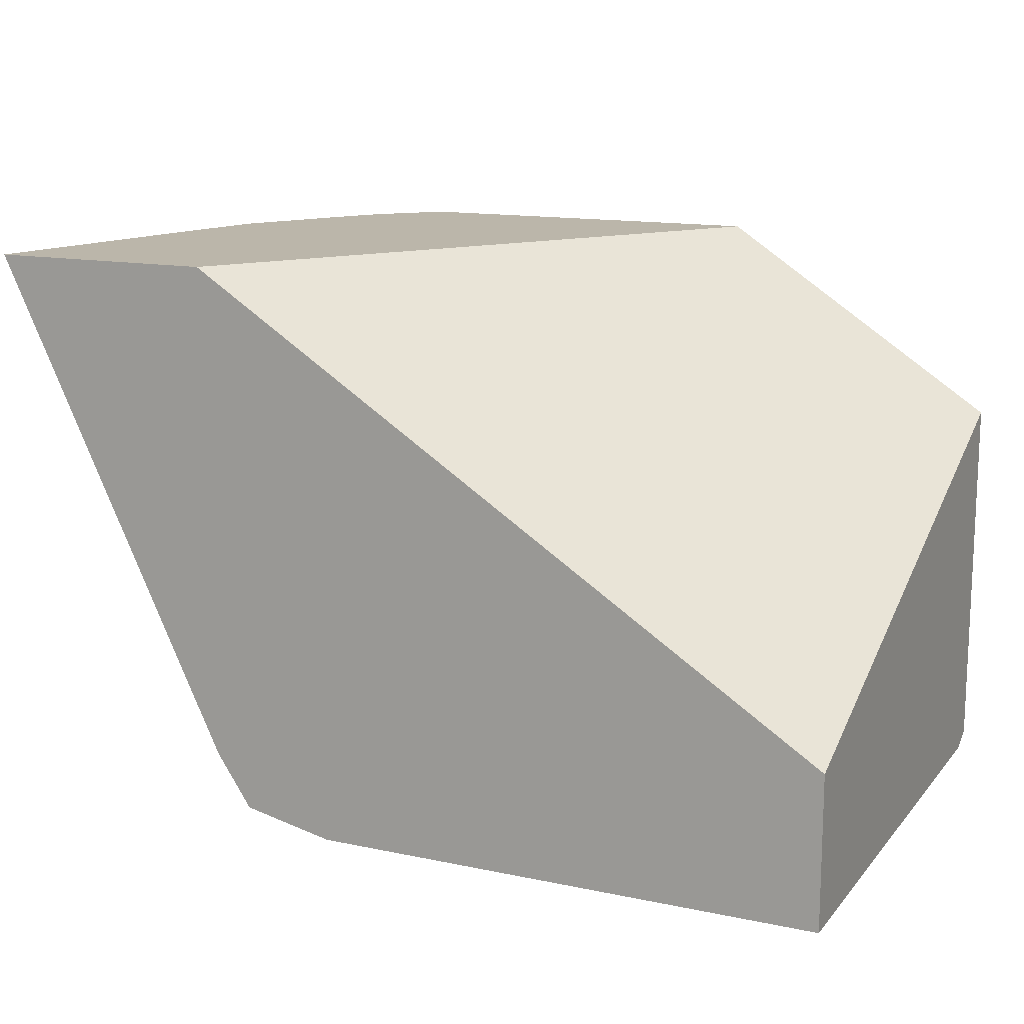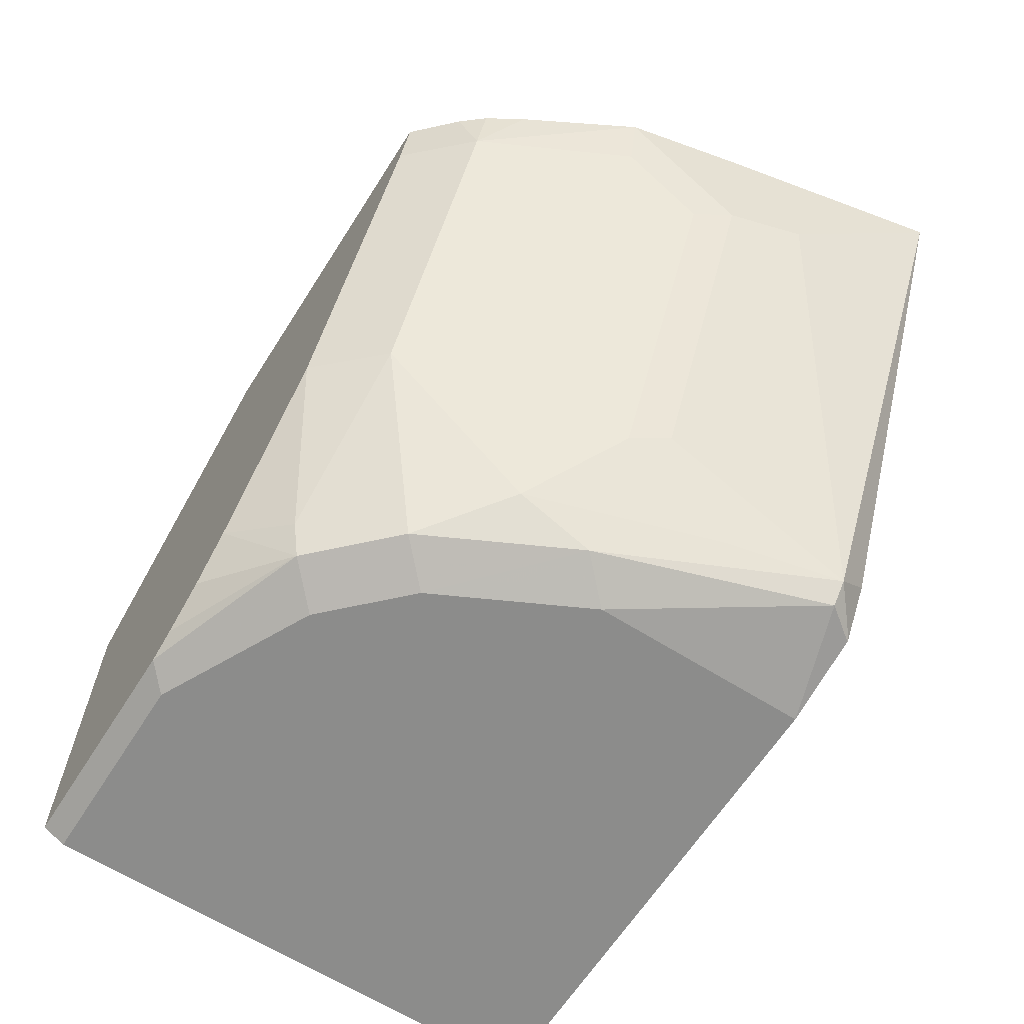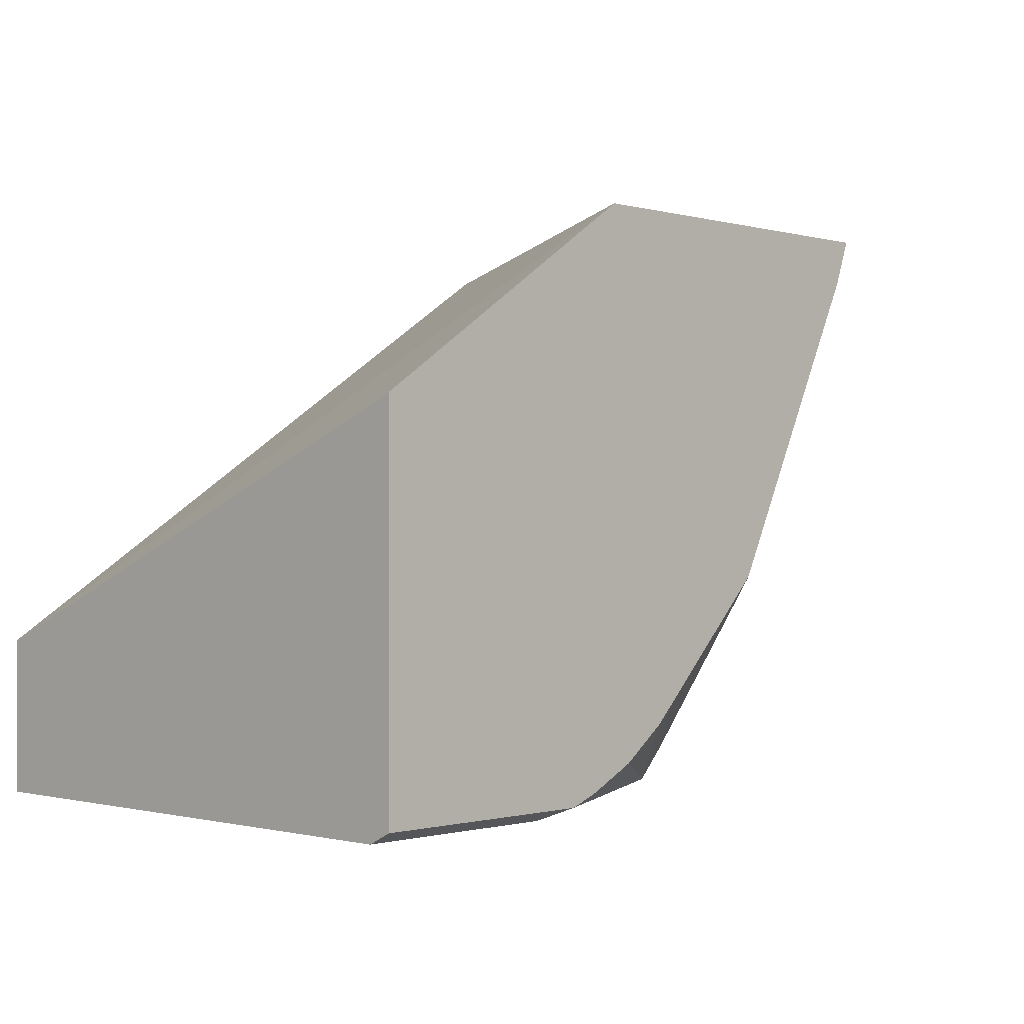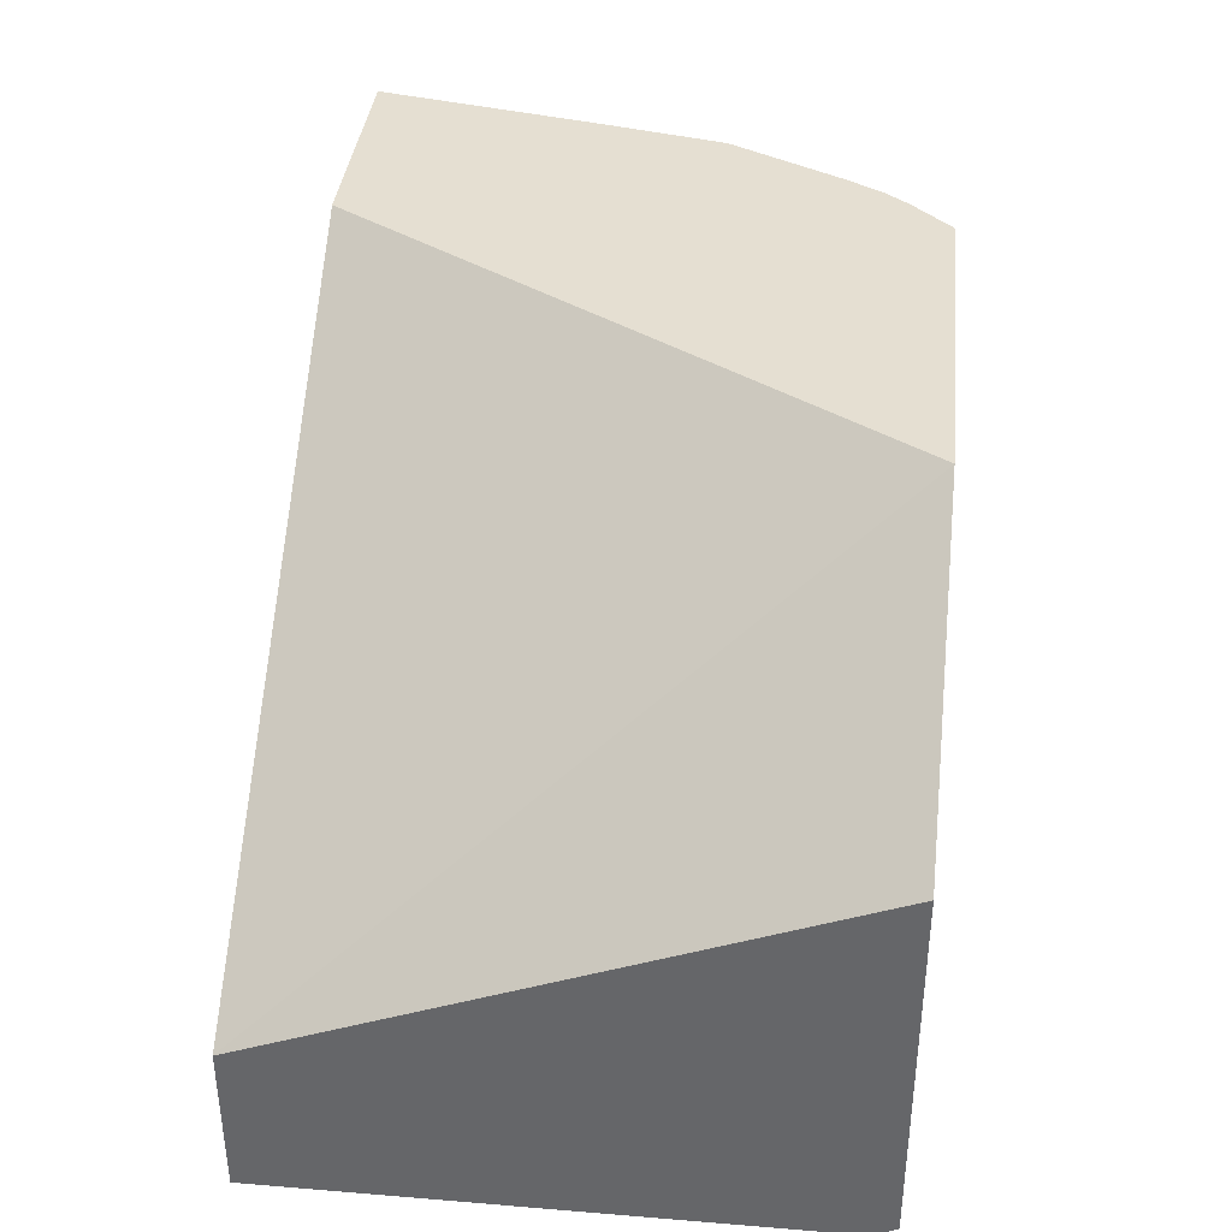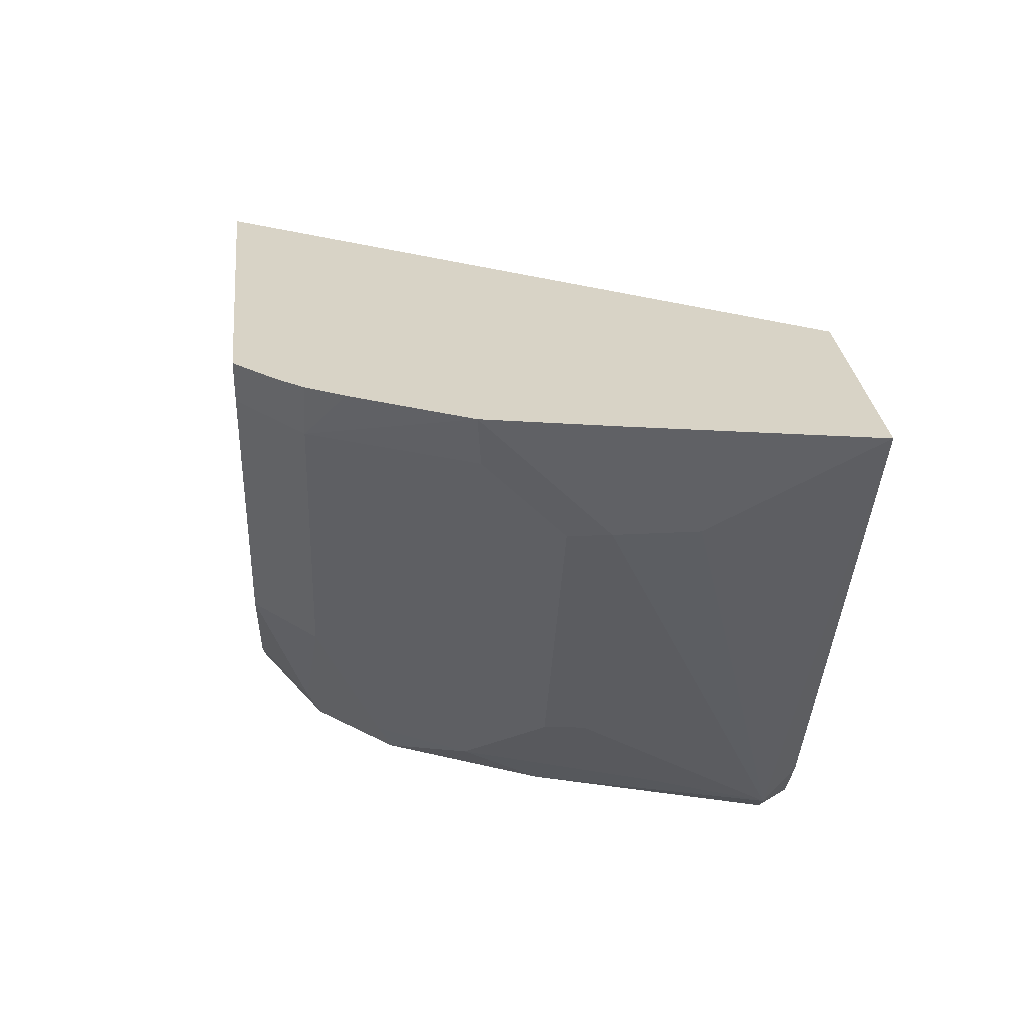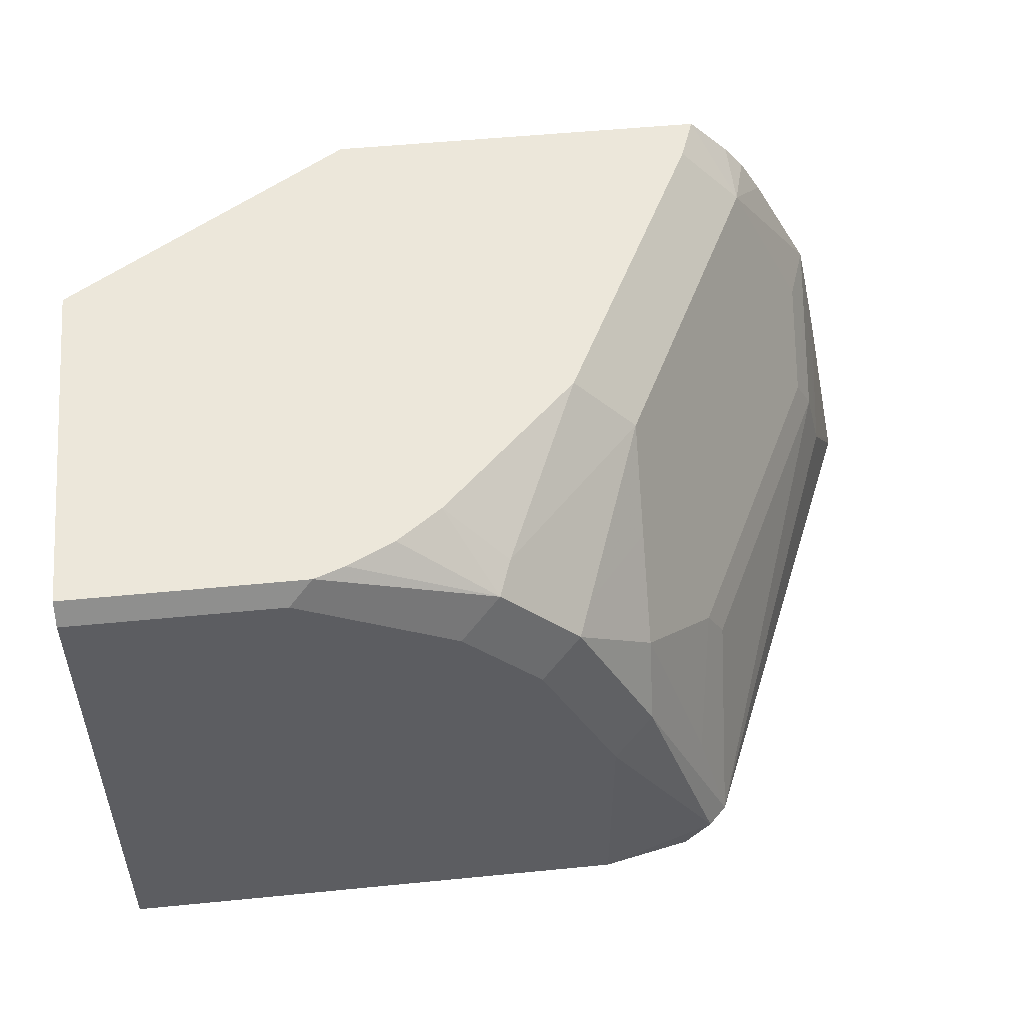
<metadata>
{"format":"obj","ext":"obj","renderer":"f3d","projection":"perspective","resolution":1024,"background":"white","views":[{"elev":14.0,"azim":-155.0,"up":"+Y"},{"elev":-64.1,"azim":57.5,"up":"+Y"},{"elev":-0.6,"azim":-46.1,"up":"+Y"},{"elev":37.5,"azim":-84.0,"up":"+Y"},{"elev":27.9,"azim":84.1,"up":"+Y"},{"elev":51.9,"azim":-6.1,"up":"+Z"}]}
</metadata>
<code>
v 0.2248 -0.8098 0.0012
v 0.2243 -0.8098 0.003956
v 0.21 -0.8399 0.04201
v 0.1627 -0.9554 0.01051
v 0.1604 -0.9461 0.0012
v 0.1618 -0.8098 0.0012
v 0.212 -0.8098 0.063
v 0.2073 -0.8098 0.08399
v 0.2047 -0.8425 0.063
v 0.1837 -0.8845 0.063
v 0.1627 -0.9265 0.063
v 0.1575 -0.9291 0.0735
v 0.154 -0.9519 0.04201
v 0.1365 -0.9606 0.0735
v 0.1575 -0.9606 0.01051
v 0.1511 -0.96 0.0012
v -0.01435 -0.9239 0.0012
v 0.06389 -0.8098 0.1534
v 0.2047 -0.8098 0.09574
v 0.2047 -0.8215 0.08399
v 0.1995 -0.8452 0.0735
v 0.1785 -0.8872 0.0735
v 0.1365 -0.9291 0.1155
v 0.1365 -0.9501 0.09448
v 0.1155 -0.9606 0.1155
v 0.105 -0.9659 0.105
v 0.126 -0.9659 0.063
v 0.126 -0.9659 0.0012
v 0.1505 -0.9606 0.0012
v -0.01435 -0.9659 0.0012
v -0.01435 -0.8618 0.1534
v 0.1661 -0.8098 0.1534
v 0.1995 -0.8242 0.09448
v 0.1884 -0.8098 0.126
v 0.1785 -0.8242 0.1365
v 0.1575 -0.8872 0.1155
v 0.1365 -0.9081 0.1365
v 0.119 -0.9519 0.119
v 0.09449 -0.9606 0.1365
v 0.084 -0.9659 0.126
v -0.01435 -0.9659 0.147
v -0.01435 -0.9627 0.1534
v 0.1616 -0.8221 0.1534
v 0.1771 -0.8098 0.1424
v 0.1825 -0.8098 0.1359
v 0.1575 -0.8662 0.1365
v 0.1196 -0.9061 0.1534
v 0.098 -0.9519 0.14
v 0.08166 -0.944 0.1534
v 0.06942 -0.9532 0.1534
v 0.05659 -0.9596 0.1534
v 0.04842 -0.9627 0.1534
v 0.04201 -0.9659 0.147
v 0.09859 -0.9271 0.1534
v 0.08635 -0.9394 0.1534
f 21 33 35
f 25 38 48
f 23 46 37
f 23 36 46
f 23 38 24
f 23 37 38
f 21 36 22
f 21 46 36
f 21 35 46
f 24 38 25
f 18 52 51
f 19 34 35
f 19 33 20
f 18 43 32
f 18 47 43
f 18 54 47
f 18 55 54
f 18 49 55
f 18 50 49
f 18 51 50
f 18 42 52
f 25 48 39
f 19 35 33
f 25 39 26
f 41 52 42
f 26 40 53
f 48 55 49
f 48 54 55
f 47 54 48
f 18 31 42
f 41 53 52
f 40 52 53
f 39 52 40
f 39 51 52
f 39 50 51
f 39 49 50
f 39 48 49
f 26 39 40
f 37 43 47
f 37 48 38
f 37 47 48
f 35 43 46
f 35 45 44
f 34 45 35
f 32 35 44
f 32 43 35
f 26 28 27
f 26 30 28
f 26 41 30
f 26 53 41
f 37 46 43
f 17 31 18
f 20 33 21
f 17 41 42
f 4 9 10
f 3 9 4
f 3 8 9
f 3 7 8
f 2 7 3
f 1 7 2
f 1 8 7
f 1 19 8
f 1 34 19
f 1 45 34
f 1 44 45
f 1 32 44
f 1 18 32
f 1 6 18
f 1 17 6
f 1 28 30
f 1 29 28
f 1 16 29
f 1 5 16
f 1 4 5
f 1 3 4
f 1 2 3
f 17 42 31
f 4 10 11
f 4 11 12
f 1 30 17
f 4 13 14
f 17 30 41
f 4 12 13
f 15 29 16
f 15 28 29
f 15 27 28
f 14 26 27
f 14 25 26
f 14 24 25
f 13 24 14
f 12 24 13
f 12 23 24
f 12 36 23
f 14 27 15
f 10 12 11
f 12 22 36
f 4 14 15
f 4 16 5
f 4 15 16
f 8 19 20
f 6 17 18
f 9 20 21
f 9 21 22
f 9 22 10
f 10 22 12
f 8 20 9

</code>
